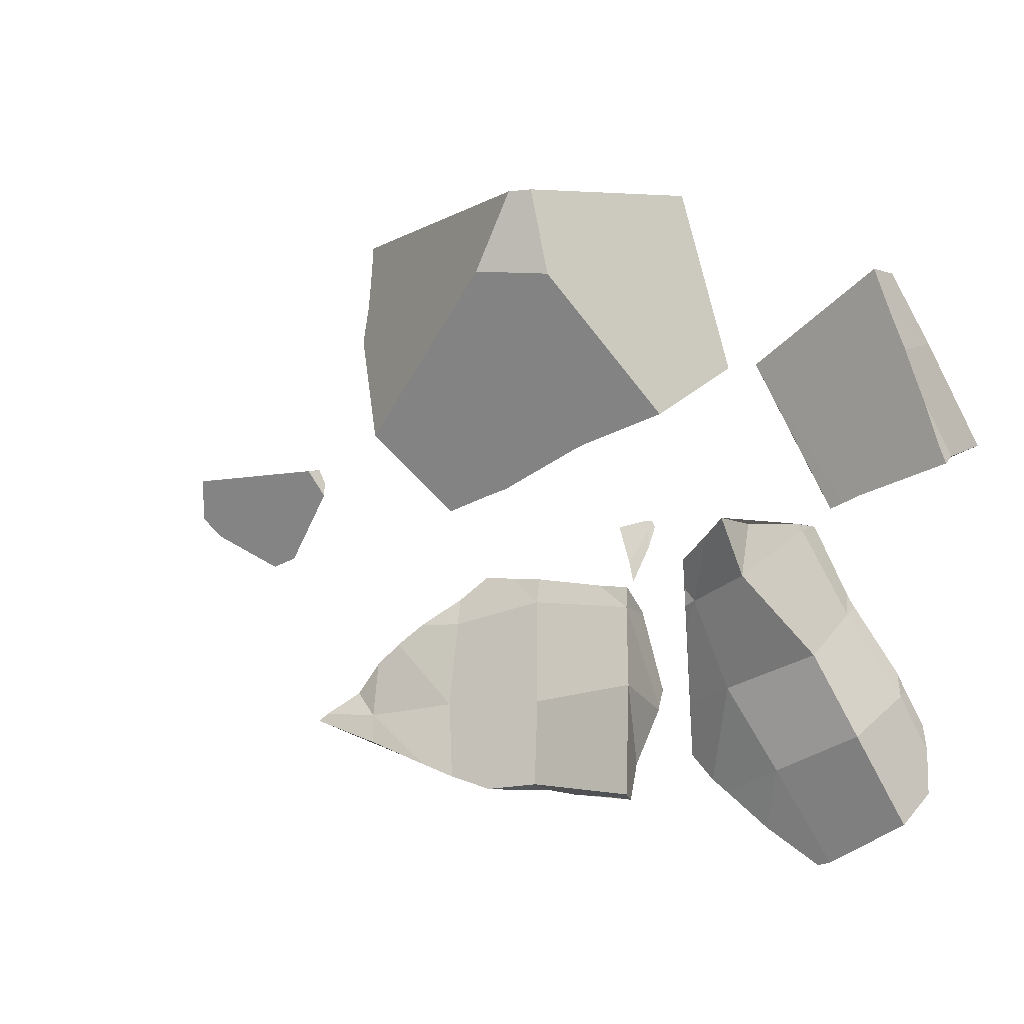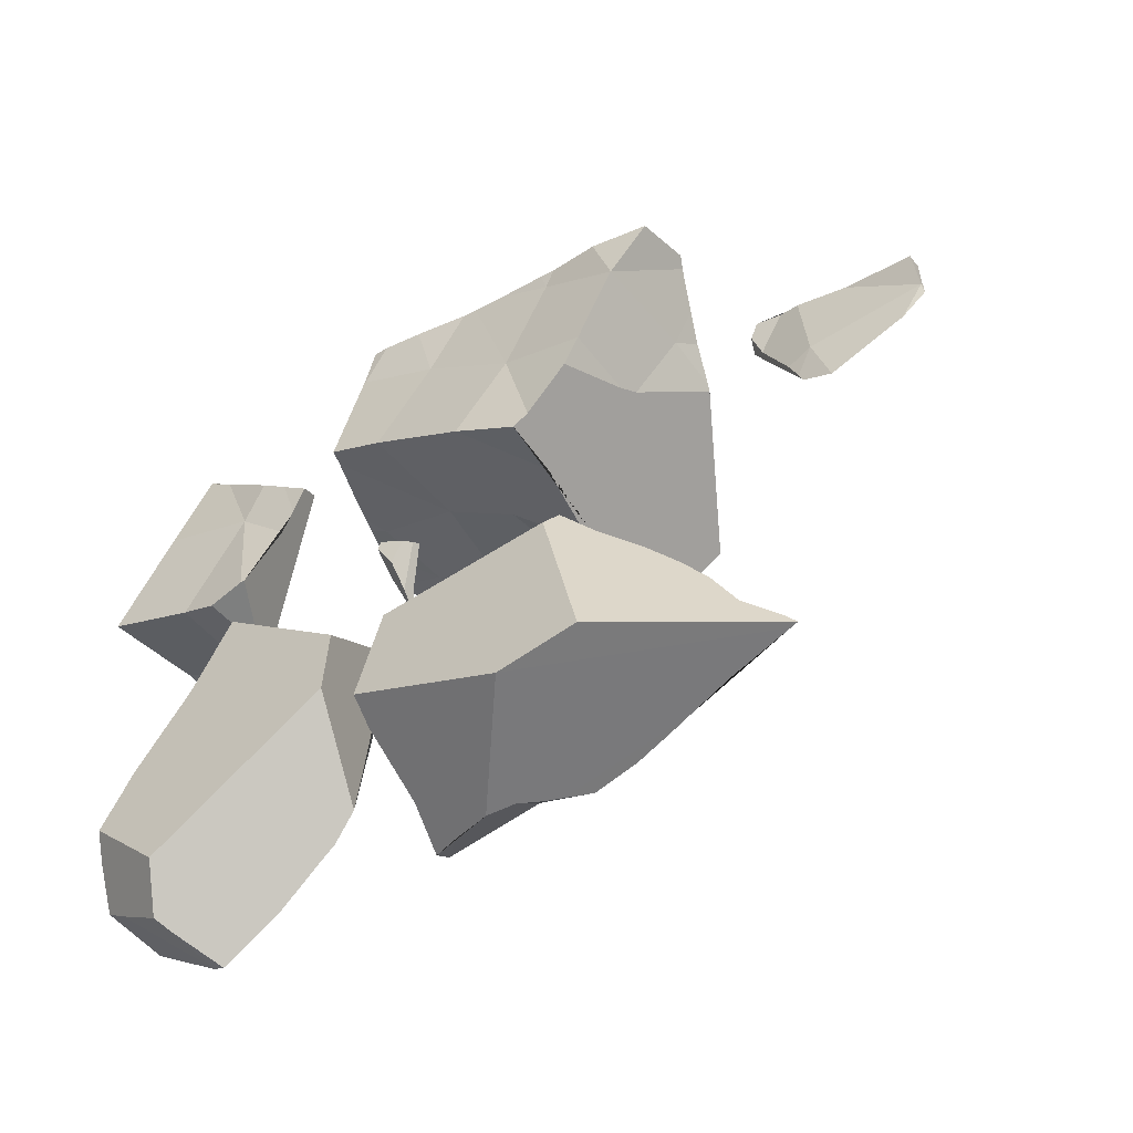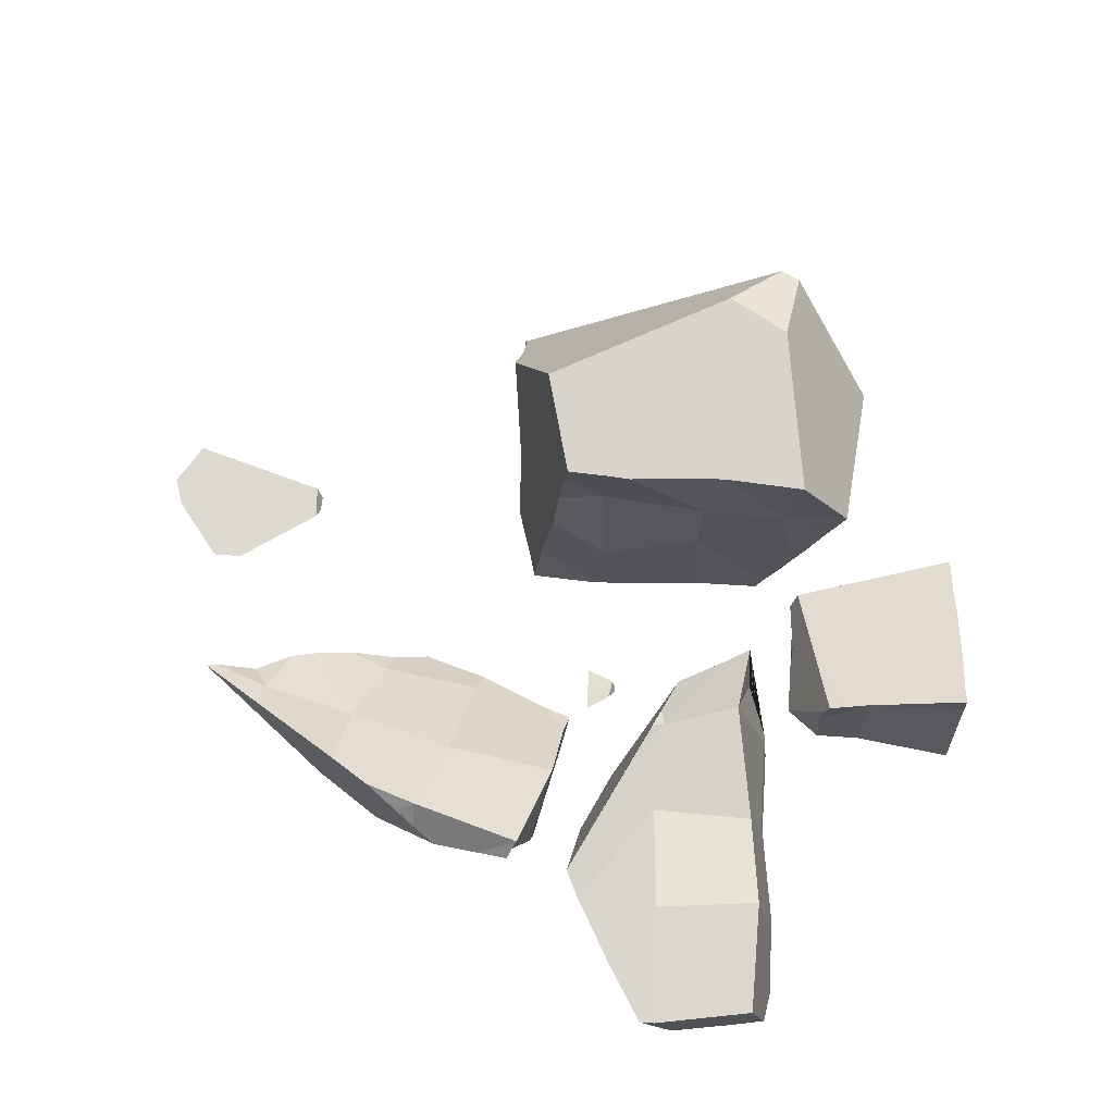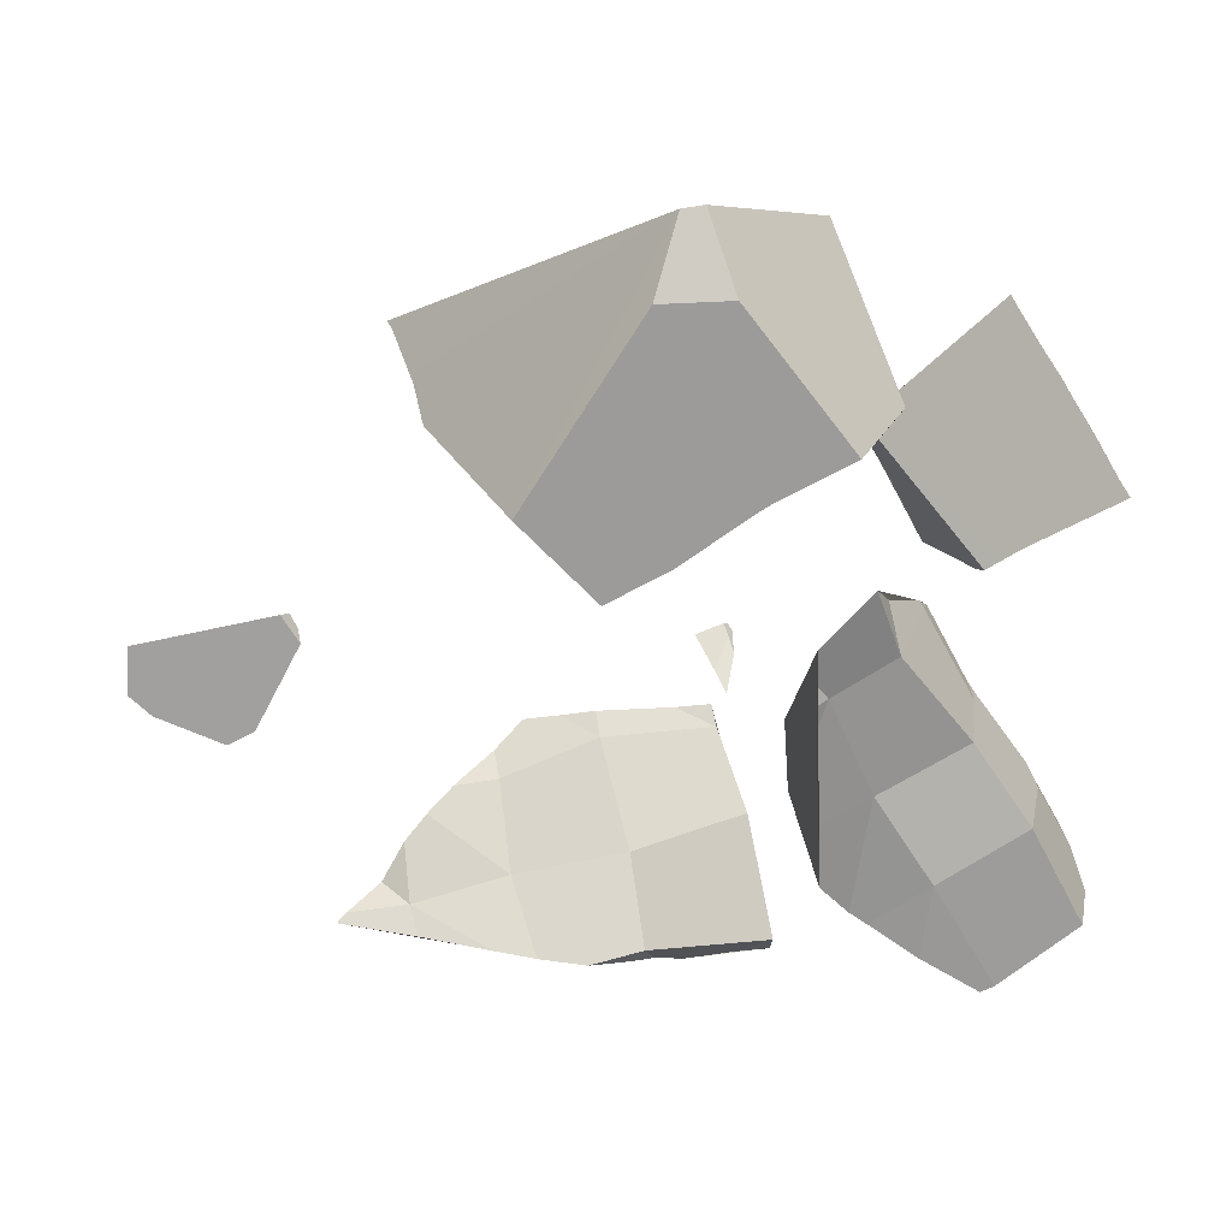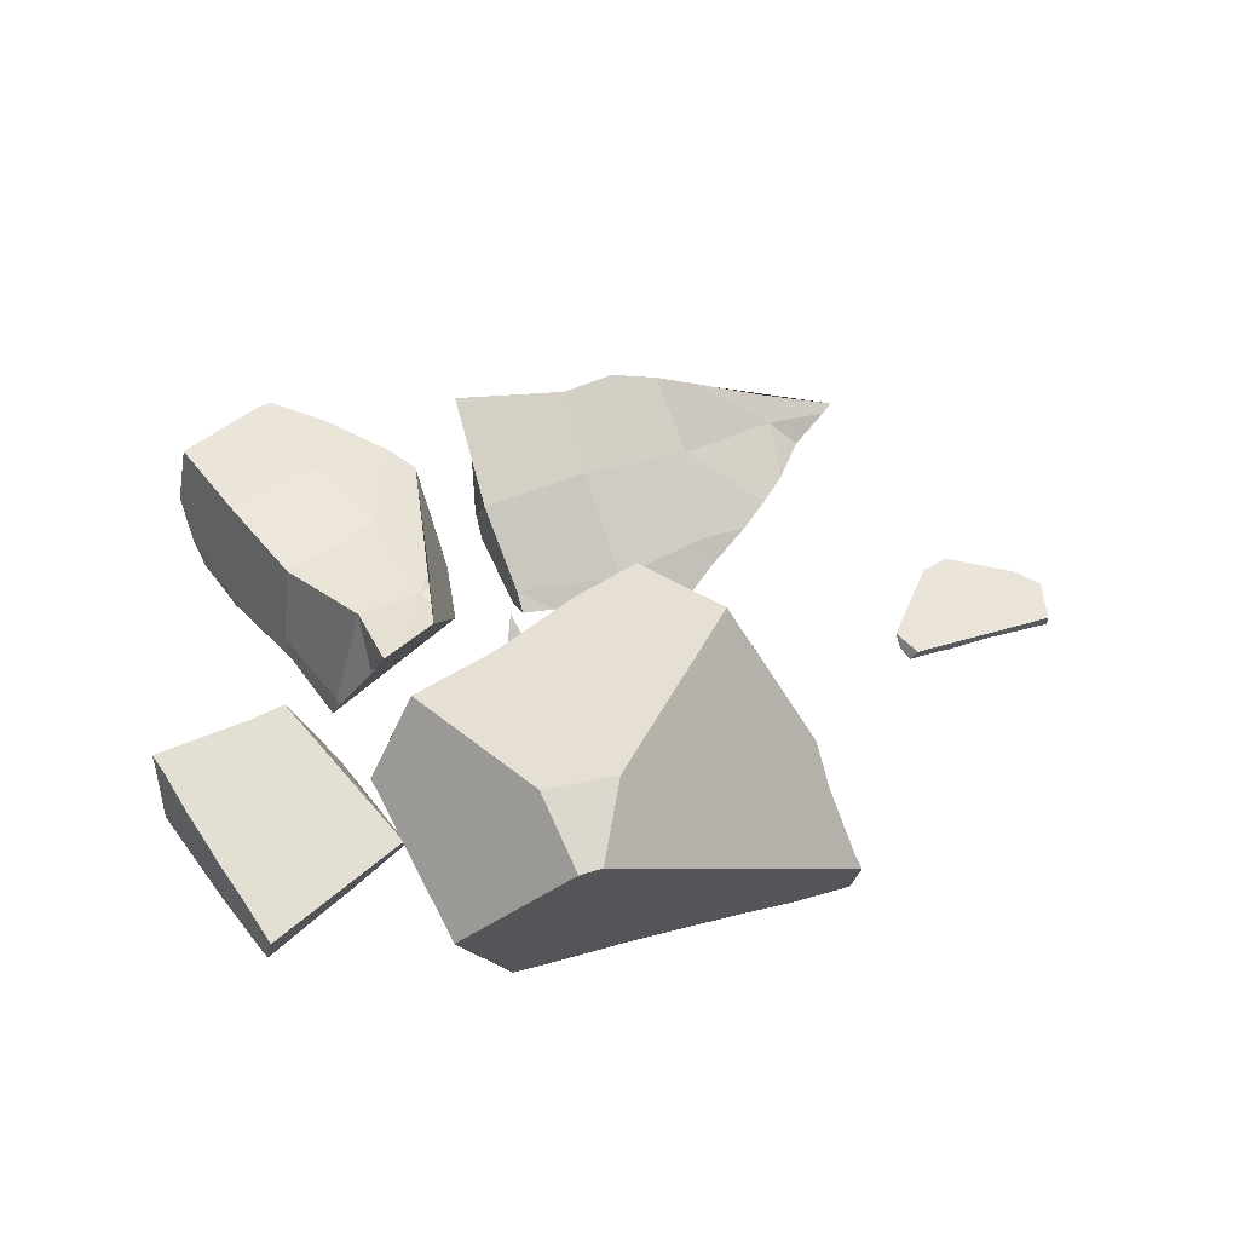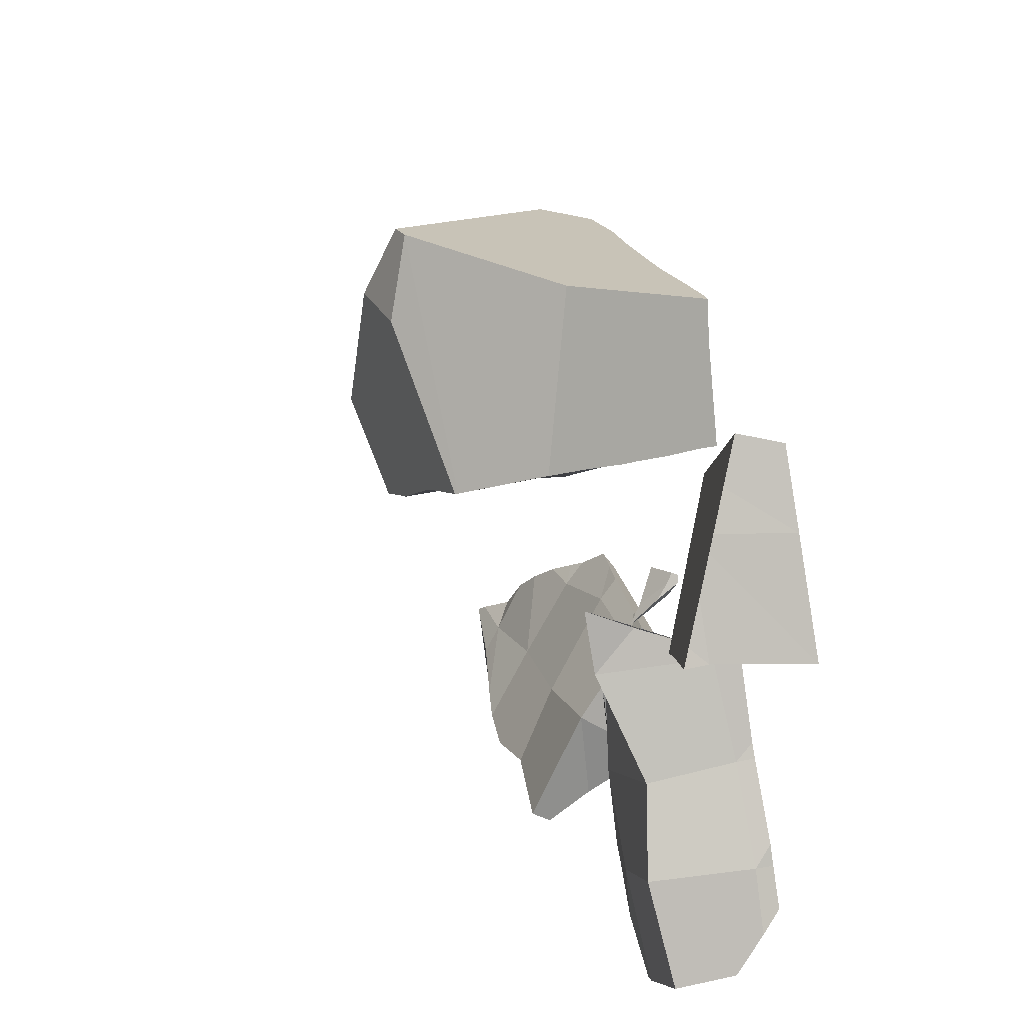
<metadata>
{"format":"obj","ext":"obj","renderer":"f3d","projection":"perspective","resolution":1024,"background":"white","views":[{"elev":18.3,"azim":-157.2,"up":"+Z"},{"elev":-51.9,"azim":35.2,"up":"+Z"},{"elev":66.2,"azim":-147.1,"up":"+Y"},{"elev":13.3,"azim":180.0,"up":"+Z"},{"elev":51.4,"azim":-5.9,"up":"+Y"},{"elev":31.7,"azim":-106.9,"up":"+Z"}]}
</metadata>
<code>
o Cube_cell.007_Mesh.338
v -0.00441 -0.432 -0.4021
v 0.05299 -0.4412 -0.3409
v -0.06525 -0.4592 -0.2958
v -0.000241 -0.4301 -0.4095
v -0.009355 -0.3151 -0.4879
v -0.03224 -0.2132 -0.5368
v -0.02433 -0.4356 -0.2568
v -0.07013 -0.345 -0.3795
v 0.07054 -0.4449 -0.3184
v -0.04434 -0.4646 -0.2641
v 0.1101 -0.3736 -0.2947
v 0.09805 -0.4063 -0.3091
v 0.0174 -0.2816 -0.4507
v -0.04493 -0.4051 -0.305
v 2.017 -0.3969 -0.4977
v 2.021 -0.4142 -0.468
v 1.935 -0.3852 -0.3426
v 2.129 -0.3703 -0.2237
v 2.024 -0.3708 -0.2019
v 2.194 -0.4405 -0.2529
v 2.419 -0.4234 -0.2961
v 2.735 -0.4405 -0.3664
v 2.742 -0.382 -0.517
v 2.225 -0.4405 -0.6067
v 2.743 -0.4 -0.5415
v 2.637 -0.4002 -0.6956
v 2.295 -0.4209 -0.8425
v 1.986 -0.4103 -0.3993
v 1.95 -0.4284 -0.2816
v 2.163 -0.4177 -0.772
v 2.146 -0.4211 -0.7279
v 2.107 -0.424 -0.636
v 1.988 -0.4367 -0.2092
v 2.102 -0.4283 -0.231
v 2.37 -0.4271 -0.2867
v 2.734 -0.3675 -0.3503
v 2.745 -0.3839 -0.5393
v 2.747 -0.3886 -0.5927
v -0.6432 -0.331 0.7108
v -1.275 -0.2238 1.288
v -0.7663 -0.428 0.7721
v -1.527 -0.005002 0.8686
v -1.488 -0.03659 0.9394
v -1.385 -0.1143 1.102
v -1.311 -0.428 1.229
v -0.9371 -0.4369 0.1282
v -1.139 -0.05179 0.08264
v -1.329 0.06062 0.2021
v -1.361 0.0695 0.2211
v -0.9565 -0.4405 0.1241
v -1.125 -0.2004 0.08654
v -1.023 -0.4191 0.6911
v -1.515 -0.431 0.8857
v -1.342 -0.4167 0.1887
v -1.797 -0.4405 0.3744
v -1.767 0.06659 0.4575
v -1.271 -0.203 1.294
v -0.8425 -0.435 0.833
v -0.6317 -0.4187 0.663
v -0.7069 -0.4021 0.5473
v -0.7207 -0.3997 0.5256
v -1.766 0.1838 0.453
v -1.719 0.1481 0.5283
v -1.622 0.06838 0.7098
v -1.176 -0.4245 1.118
v -0.9013 -0.4405 0.88
v -1.163 0.01608 0.0934
v -0.7735 -0.3903 0.4429
v -1.231 0.0344 0.1378
v -1.32 0.05795 0.1973
v -1.126 -0.1948 0.08638
v -1.142 -0.4312 0.08572
v -0.2142 0.2756 -1.588
v -0.06072 0.2116 -1.629
v 0.1645 0.1275 -1.694
v 0.6297 -0.4405 -1.618
v -0.139 -0.4405 -1.245
v -0.1579 -0.3281 -1.295
v 0.3004 0.1521 -1.681
v 0.4107 0.219 -1.674
v 1.149 0.2204 -1.599
v 1.373 0.1681 -1.574
v 1.035 -0.4407 -1.576
v 1.55 -0.01891 -1.376
v 1.345 -0.1244 -1.083
v 1.226 -0.1952 -0.9713
v 0.857 -0.4405 -0.7748
v 0.7354 -0.3676 -0.6801
v 0.5687 -0.344 -0.6524
v 0.4117 0.06928 -1.202
v 0.3449 0.2688 -1.603
v -0.2247 0.3767 -1.511
v -0.1189 0.07794 -1.015
v 0.9545 0.0412 -1.322
v 0.5494 -0.2535 -0.7547
v 1.014 -0.2106 -0.9407
v 0.01259 -0.2362 -0.6983
v 1.415 0.07793 -1.451
v -0.161 0.04073 -1.49
v 0.6 0.312 -1.659
v 0.8295 0.2913 -1.635
v -0.1644 -0.301 -1.306
v 0.4809 0.2535 -1.668
v 1.021 0.2503 -1.613
v 0.2033 -0.3196 -0.6286
v 0.4281 -0.3347 -0.6432
v 0.9089 -0.39 -0.7059
v 0.9942 -0.3396 -0.7884
v 1.041 -0.3118 -0.8339
v 1.446 -0.06731 -1.198
v 1.11 -0.268 -0.8844
v 0.03406 -0.3014 -0.6082
v -0.1434 -0.4169 -1.255
v -0.1364 -0.4405 -1.233
v -0.01308 -0.4405 -0.8091
v 1.704 0.07844 -1.49
v 1.747 0.1039 -1.532
v 1.708 0.1107 -1.537
v -0.01004 -0.4405 -0.7963
v -0.3353 -0.4406 -1.07
v -0.9131 0.06391 -1.718
v -0.6726 0.03594 -1.56
v -0.459 -0.01388 -1.405
v -0.3141 -0.4405 -0.7215
v -1.24 -0.4407 -1.595
v -1.199 0.0618 -1.883
v -0.4202 0.1164 -0.25
v -0.4459 0.01268 -1.085
v -0.4266 0.04394 -0.6439
v -0.4268 0.07659 -0.5174
v -1.34 -0.2633 -1.763
v -0.9659 -0.4405 -0.1704
v -0.9143 -0.2996 -0.1174
v -0.917 -0.3047 -0.1187
v -0.9562 -0.4132 -0.1599
v -1.161 -0.4406 -0.5289
v -1.452 -0.4408 -0.9301
v -1.502 -0.4408 -1.024
v -1.594 -0.2138 -1.574
v -0.6658 0.2612 0.05645
v -0.7395 0.03243 -0.03782
v -1.498 -0.3515 -1.024
v -1.397 0.1634 -1.062
v -1.652 0.09799 -1.544
v -1.189 -0.3495 -0.6053
v -1.264 0.07068 -1.85
v -1.13 0.08717 -0.6821
v -0.9661 0.1166 -1.35
v -0.9366 -0.3048 -0.1529
v -0.7781 0.2398 -0.246
v -0.6844 0.1228 -0.9249
v -0.4768 0.07848 -0.4817
v -1.085 0.06263 -1.817
v -0.5916 0.02833 -1.509
v -1.222 0.01212 -1.865
v -1.303 -0.1694 -1.799
v -0.9249 -0.33 -0.1293
v -1.203 -0.4406 -0.5926
v -1.608 -0.4409 -1.211
v -1.658 -0.344 -1.307
v -1.711 -0.1939 -1.482
v -0.5661 0.1974 -0.07126
v -0.5213 0.1726 -0.1261
v -0.4211 0.0773 -0.4208
v 0.2206 0.9232 1.762
v 0.1158 0.9056 1.776
v 1.489 -0.1972 1.176
v 1.464 -0.1359 1.15
v 1.398 0.03046 1.033
v 1.367 0.1107 0.9764
v 0.3303 1.06 1.397
v 1.457 -0.4731 1.095
v 1.467 -0.4721 1.093
v 1.305 0.3097 0.8099
v 0.8961 1.023 0.518
v -0.01372 1.014 1.407
v 0.09709 -0.4905 1.337
v 0.3683 -0.4648 1.295
v 0.441 -0.4648 1.282
v 0.6099 -0.4663 1.251
v 0.8529 -0.4738 1.204
v 0.9277 -0.4746 1.191
v 1.181 -0.5019 1.136
v -0.4259 0.2951 1.681
v -0.1784 -0.4962 1.385
v 1.066 -0.1086 0.4825
v -0.1652 0.885 0.5606
v -0.2416 -0.4872 1.192
v -0.2394 -0.4868 1.2
v 0.6978 -0.4599 0.05446
v 0.6736 -0.1502 0.08593
v 0.5919 0.5571 0.1315
v -0.7439 0.4751 0.8945
v -0.737 0.4869 0.8904
v -0.6637 0.2541 0.8485
v -0.5958 0.06209 0.8027
v -0.5014 -0.1961 0.7508
v -0.3911 -0.4945 0.6951
v 0.6259 -0.4397 0.6708
v 0.3884 -0.5018 0.2226
v 1.061 -0.4597 0.4846
v 0.1615 -0.451 1.011
v 0.8766 -0.4638 1.097
v -0.09861 -0.4978 0.5331
v 0.3328 0.0352 0.2018
v 1.298 0.03428 0.8539
v 1.28 -0.4975 0.8158
v -0.2356 -0.4868 1.188
v -0.06033 0.03774 0.5304
v 0.3927 0.5715 0.2679
v -0.5066 0.07987 0.7487
v -0.09749 0.5125 0.5068
v -0.4535 0.4558 0.7247
v 1.349 0.1576 0.943
v 1.297 0.3328 0.792
v -0.1006 -0.5019 1.369
v 1.095 -0.02124 0.5271
v 0.9804 -0.4556 0.3357
v 0.7658 -0.4451 0.1246
v 0.64 0.02939 0.08473
v 0.5892 0.3207 0.08649
v -0.2502 -0.4871 1.164
v -0.5354 0.8476 0.7454
v -0.5284 0.8593 0.7412
v -0.4231 -0.4046 0.7159
v 0.5643 0.7891 0.1458
v 0.5736 0.7114 0.141
v 1.49 -0.1893 1.179
v 0.3442 0.9122 0.2379
v 0.5335 0.925 0.1397
v -0.5665 -0.01657 0.7885
v 0.2459 0.905 0.2851
v -0.09844 0.8887 0.5195
f 1 2 9 10 3
f 2 1 4
f 2 4 5 12 9
f 19 17 29 33
f 21 25 22
f 37 25 38
f 61 39 59 60
f 69 39 67
f 52 53 55 54
f 63 56 64
f 62 56 63
f 117 83 76 118
f 107 87 83 108
f 87 107 88 89 106
f 93 90 91 92
f 92 91 79 75 74
f 73 92 74
f 97 95 90 93
f 95 96 94 90
f 105 97 112
f 111 96 109
f 142 145 147 143
f 144 143 148 146
f 137 142 138
f 145 149 150 147
f 143 147 151 148
f 135 149 145 136 132
f 121 148 122
f 141 150 149 134 133
f 147 150 152 151
f 140 150 141
f 128 151 152 129
f 171 165 175
f 171 176 166 165
f 176 224 223 166
f 199 202 204 200
f 190 200 191
f 199 201 207 203
f 178 202 199 179
f 179 199 203 180
f 177 202 178
f 200 204 209 205
f 182 203 207 183
f 180 203 181
f 168 207 206 169
f 181 203 182
f 225 209 204 198
f 205 209 212 210
f 209 211 213 212
f 229 210 212 232
f 232 212 233
f 12 5 6 13 11
f 7 11 13 14
f 9 12 11 7 10
f 6 8 14 13
f 8 6 5 4 1 3
f 14 8 3 10 7
f 15 16 28 29 17
f 16 15 30 31 32
f 35 18 19 33 34 20
f 18 35 21 22 36
f 33 29 28 34
f 32 24 20 34 28 16
f 31 24 32
f 20 24 25 21 35
f 22 25 23 36
f 30 27 24 31
f 26 25 24 27
f 23 25 37
f 38 25 26
f 15 17 19 18 36 23 37 38 26 27 30
f 39 57 40 58 41 59
f 47 46 50 71
f 58 40 45 65 66
f 46 47 67 39 61 68
f 71 50 72 51
f 65 52 66
f 45 53 52 65
f 60 41 58 66 52 68 61
f 53 45 40 57 44
f 41 60 59
f 43 53 44
f 50 52 54 72
f 42 55 53 43
f 55 56 49 48 54
f 72 54 48 70 51
f 64 56 55 42
f 51 70 69 67 47 71
f 49 56 62
f 39 69 70 48 49 62 63 64 42 43 44 57
f 68 52 50 46
f 118 76 75 79 80 103 81 82
f 76 83 87 119 115 114 77
f 81 103 100 101 104
f 83 117 116 84 110 85 86 111 109 108
f 75 76 77 113 78 102 99 73 74
f 119 87 106 105 112
f 90 94 101 100 91
f 99 93 92 73
f 79 91 80
f 93 99 102
f 85 94 96 86
f 91 100 103 80
f 101 94 98 104
f 89 95 97 105 106
f 78 97 93 102
f 109 96 95 88 107 108
f 110 98 94 85
f 86 96 111
f 98 82 81 104
f 88 95 89
f 97 78 113 114 115
f 84 98 110
f 82 98 116 117 118
f 112 97 115 119
f 114 113 77
f 116 98 84
f 120 153 121 122 154 123
f 124 132 136 158 137 138 159 125 120
f 125 155 126 153 120
f 131 125 159 160 161 139
f 125 131 156 155
f 132 124 127 163 133 134 157 135
f 127 124 120 123 128 129 130 164
f 133 163 162 140 141
f 160 142 143 144 161
f 138 142 160 159
f 161 144 146 139
f 158 145 142 137
f 139 146 156 131
f 136 145 158
f 148 121 153 126 146
f 156 146 126 155
f 157 149 135
f 122 148 151 154
f 134 149 157
f 151 128 123 154
f 162 152 150 140
f 164 152 162 163 127
f 129 152 130
f 130 152 164
f 228 165 166 167
f 165 228 168 169 170
f 167 166 172 173
f 165 170 214 174 215 175
f 223 213 194
f 193 184 166 223 194
f 166 184 185 216 177 178 179 180 181 182 183 172
f 184 193 195 196 231 197 225 198 222 188 189 185
f 213 223 224 187
f 175 230 229 232 233 187 224 176 171
f 230 175 215 217 186 227 226
f 227 186 218 219 190 191 220 221 192
f 217 206 207 201 186
f 219 199 200 190
f 218 201 199 219
f 191 200 205 220
f 202 208 222 198 204
f 220 205 221
f 174 206 217 215
f 216 208 202 177
f 221 205 210 192
f 214 206 174
f 183 207 173 172
f 189 208 216 185
f 222 208 188
f 210 226 227 192
f 206 214 170 169
f 207 168 228 167 173
f 188 208 189
f 197 211 209 225
f 210 229 230 226
f 231 211 197
f 196 211 231
f 195 213 211 196
f 233 212 213 187
f 194 213 195 193
f 186 201 218

</code>
